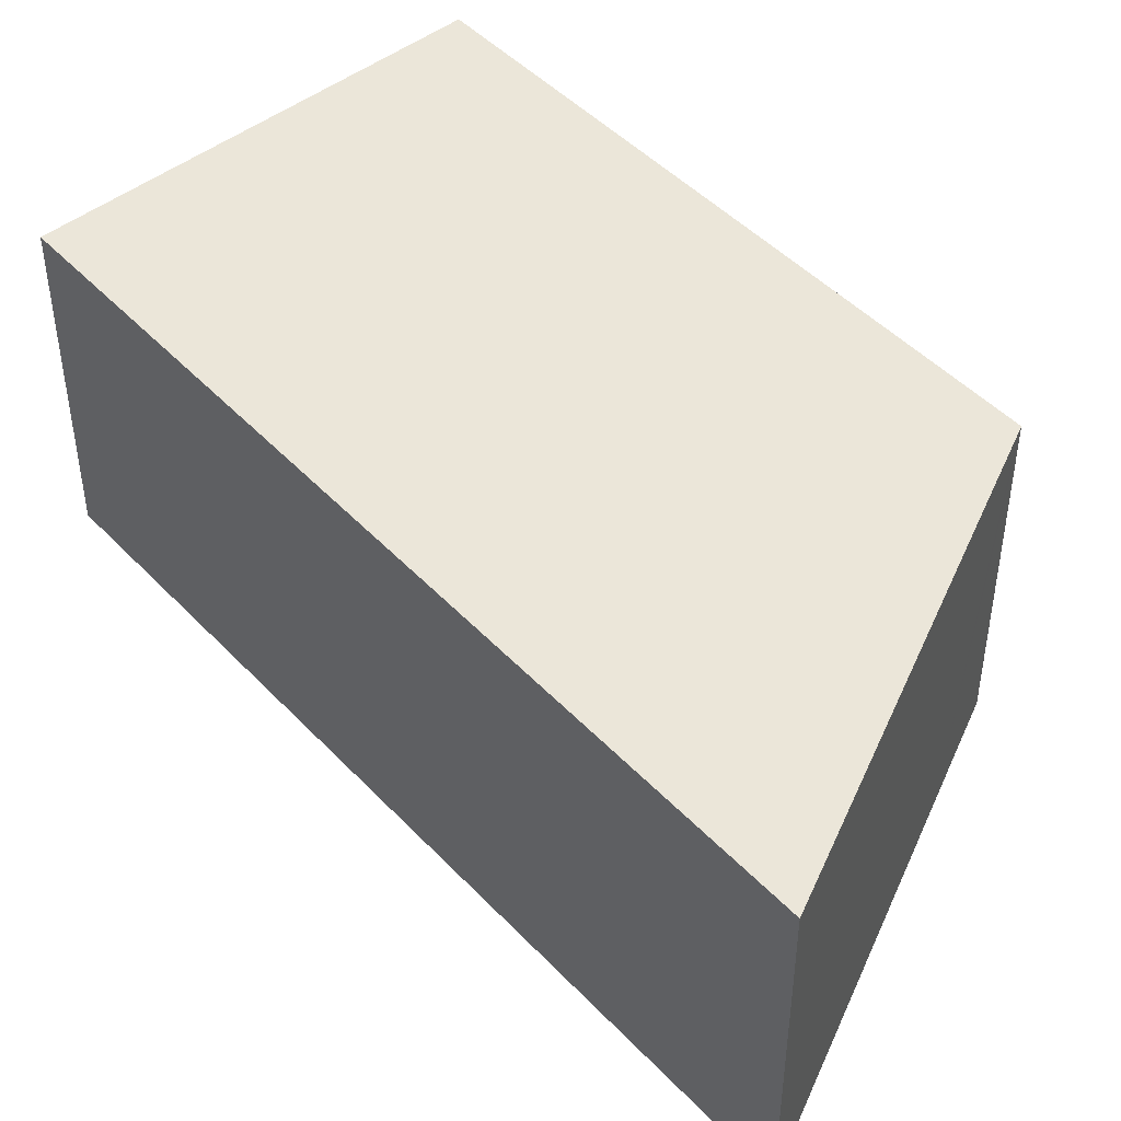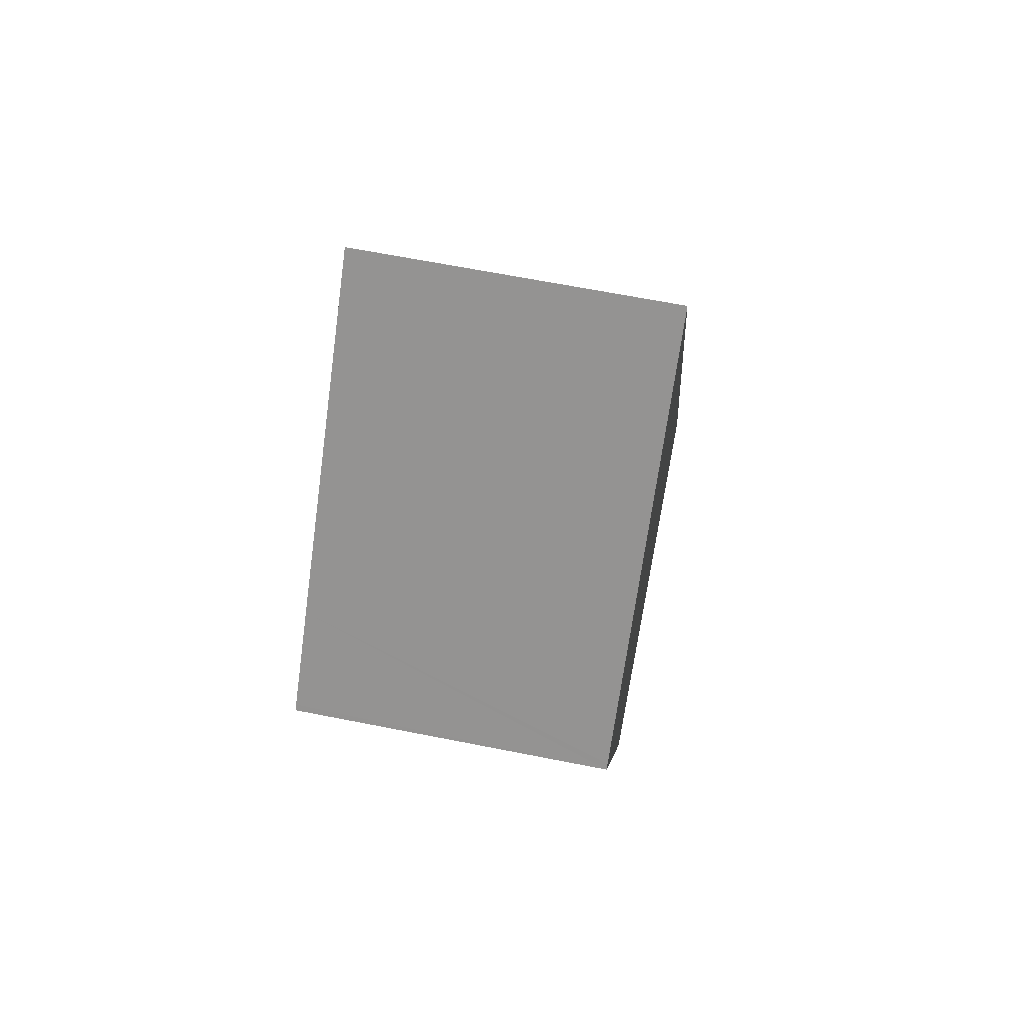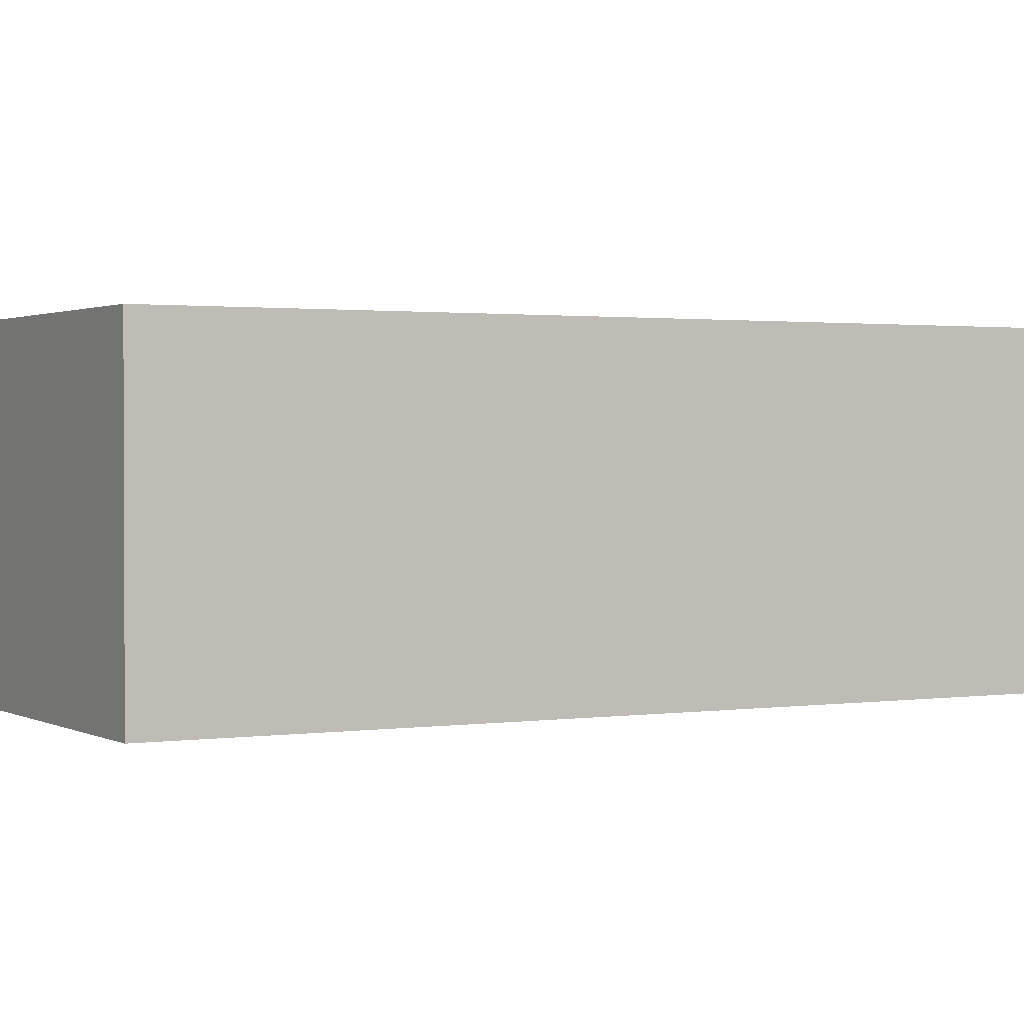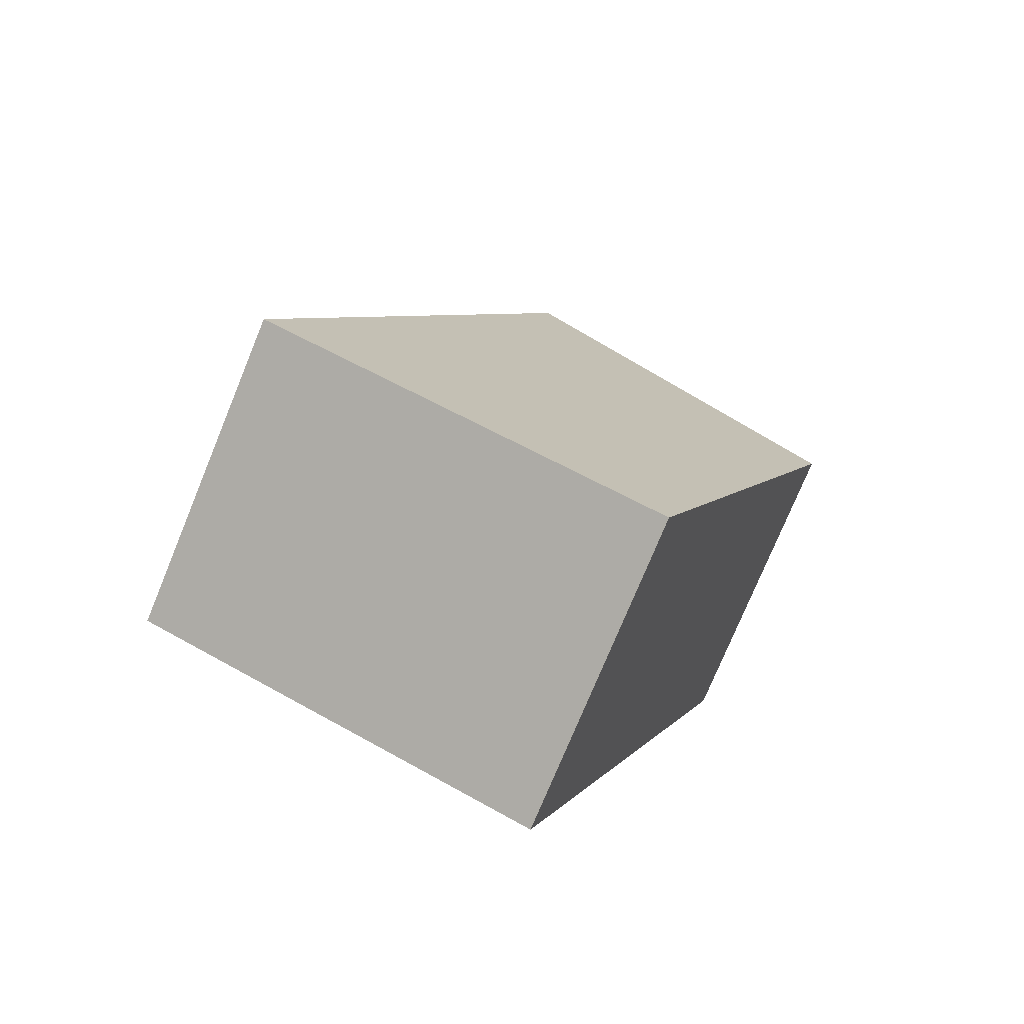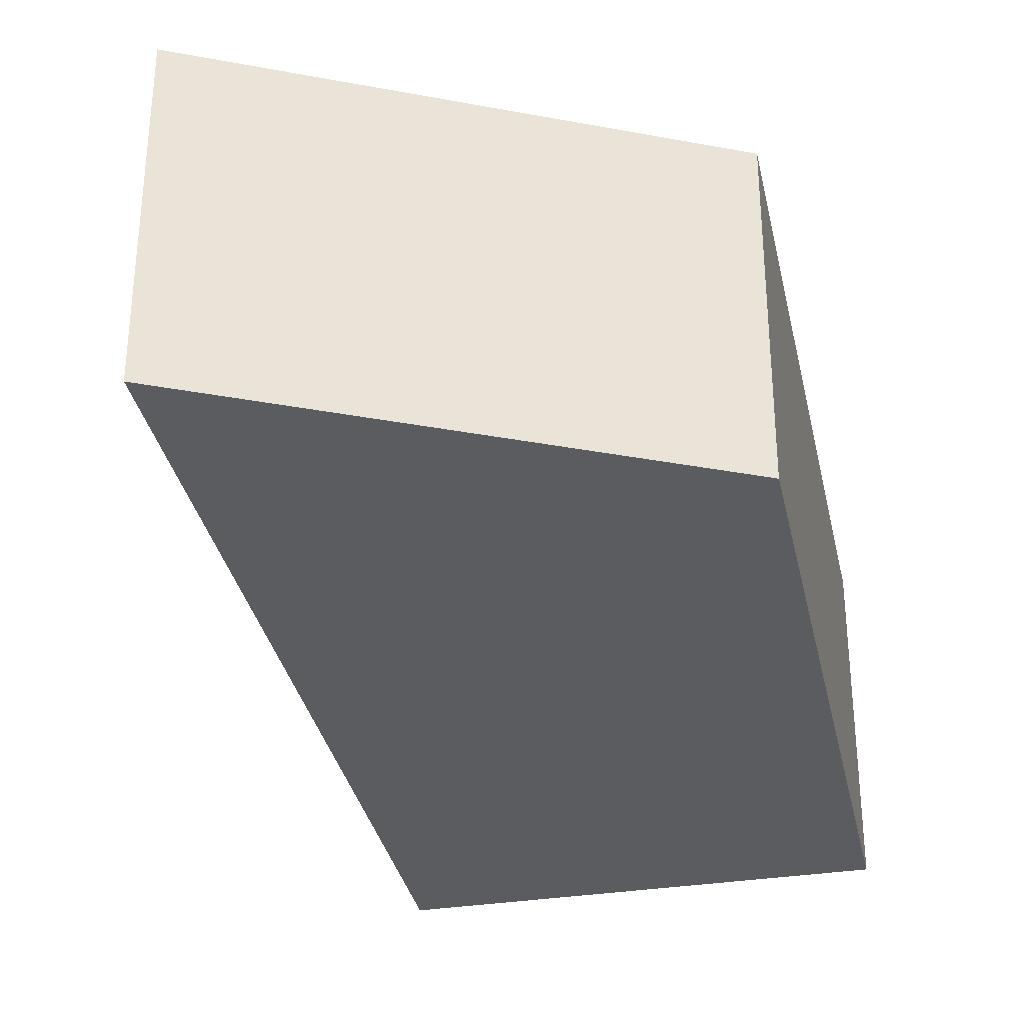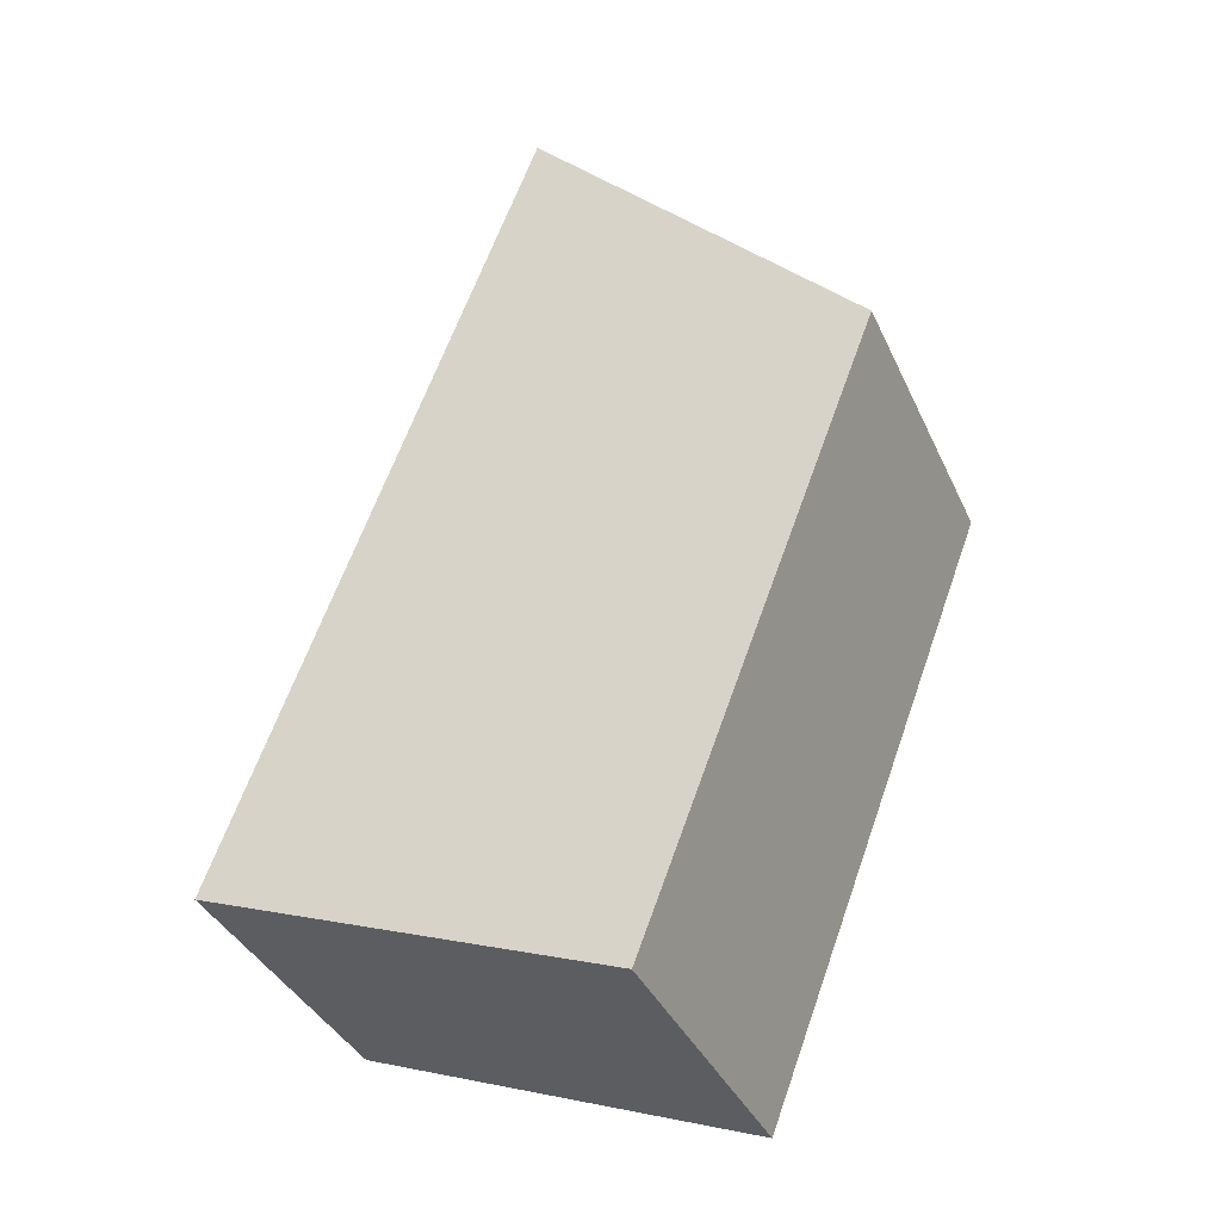
<metadata>
{"format":"obj","ext":"obj","renderer":"f3d","projection":"perspective","resolution":1024,"background":"white","views":[{"elev":47.3,"azim":-20.1,"up":"+Y"},{"elev":65.2,"azim":101.3,"up":"+Z"},{"elev":1.4,"azim":-98.2,"up":"+Y"},{"elev":-76.0,"azim":-22.4,"up":"+Z"},{"elev":-34.1,"azim":32.7,"up":"+Y"},{"elev":-37.5,"azim":22.6,"up":"+Z"}]}
</metadata>
<code>
v  4.243 3.373 -1.624
v  4.221 3.373 -1.615
v  6.707 3.373 4.846
v  5.912 3.373 5.698
v  0 3.373 2.065e-16
v  3.206 3.373 8.599
v  6.66 3.373 4.897
v  6.707 -2.967e-16 4.846
v  4.243 9.944e-17 -1.624
v  3.206 -5.265e-16 8.599
v  5.912 -3.489e-16 5.698
v  6.66 -2.999e-16 4.897
v  4.221 9.889e-17 -1.615
v  0 0 0
g defaultobject
f 1 2 3
f 4 5 6
f 5 4 7
f 5 7 3
f 5 3 2
f 8 1 3
f 1 8 9
f 10 4 6
f 4 10 11
f 4 11 7
f 7 11 3
f 3 11 12
f 3 12 8
f 9 2 1
f 2 9 13
f 13 5 2
f 5 13 14
f 14 6 5
f 6 14 10
f 8 13 9
f 13 10 14
f 10 13 11
f 11 13 8
f 11 8 12

</code>
